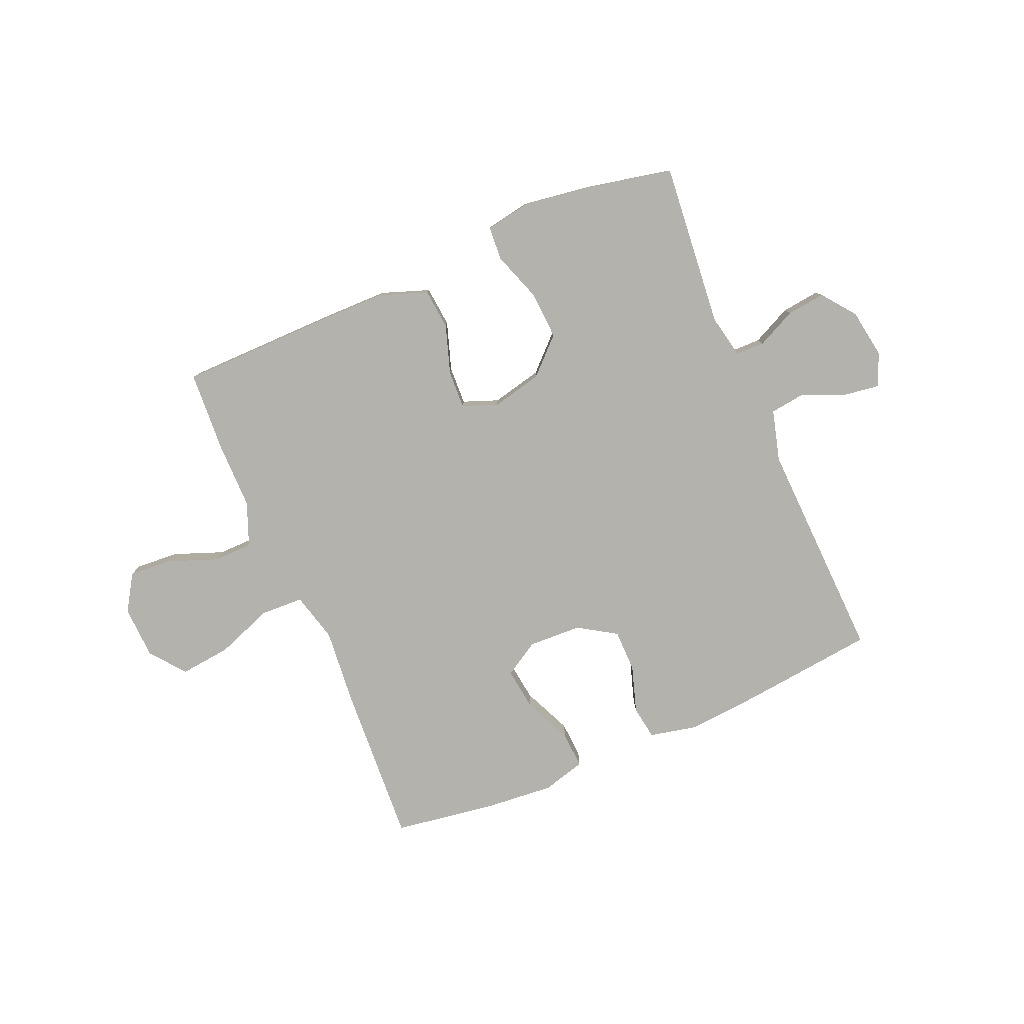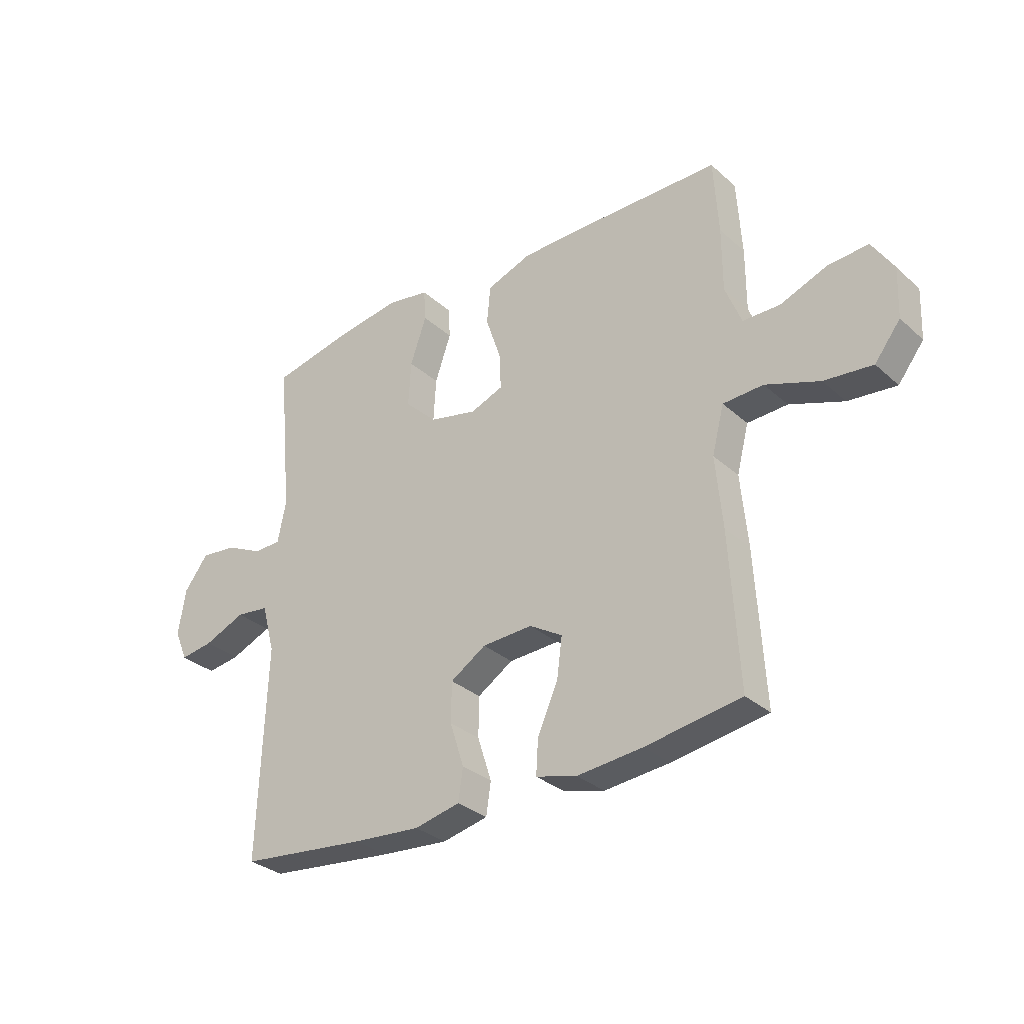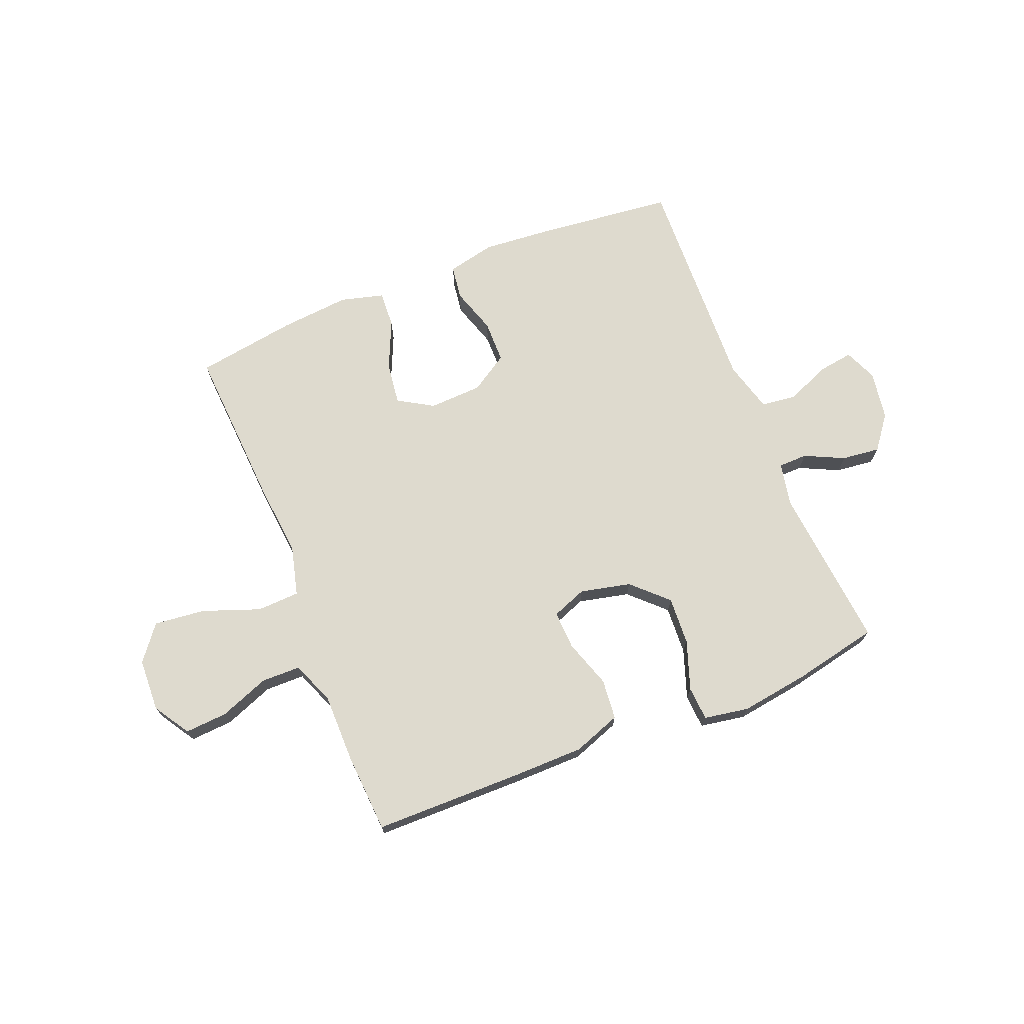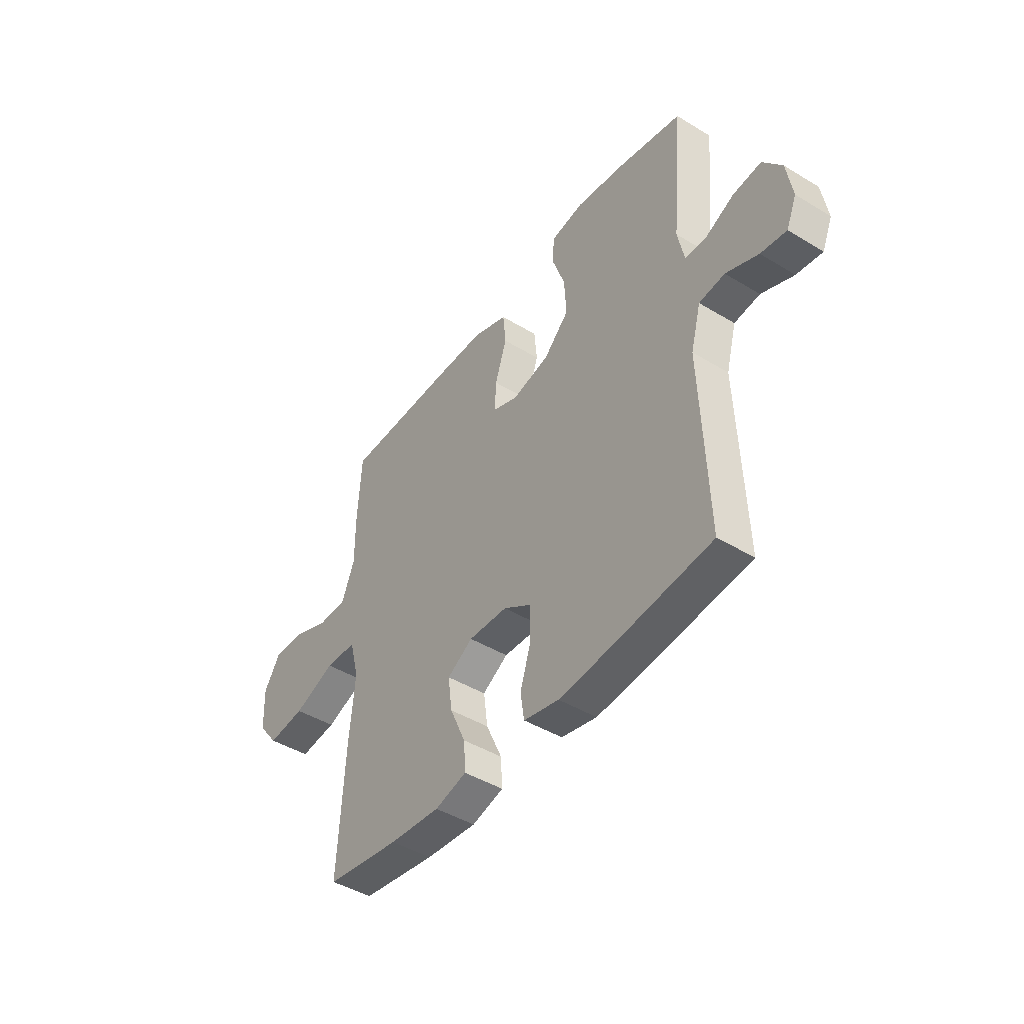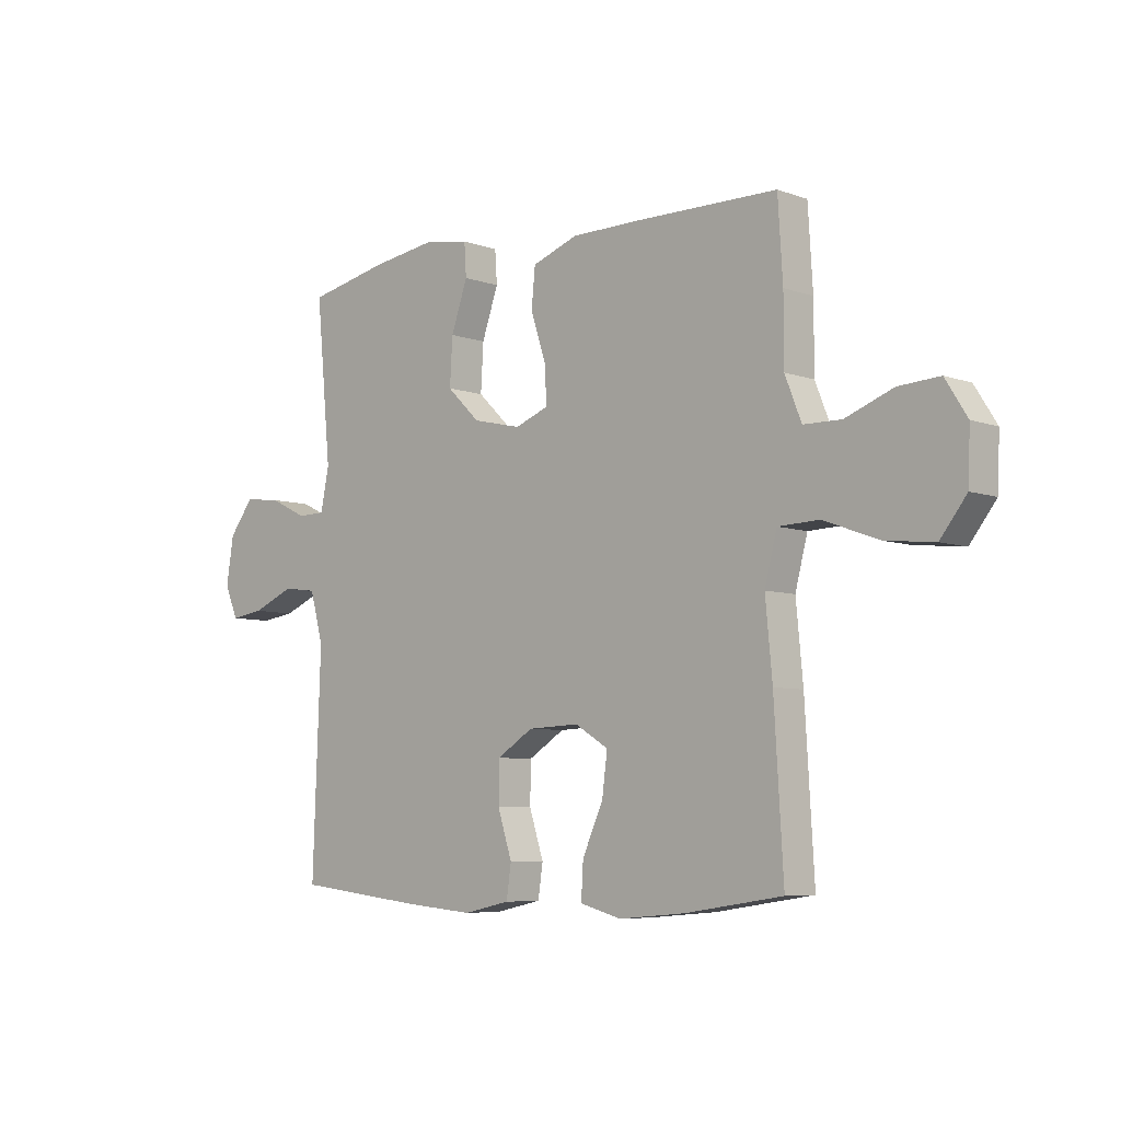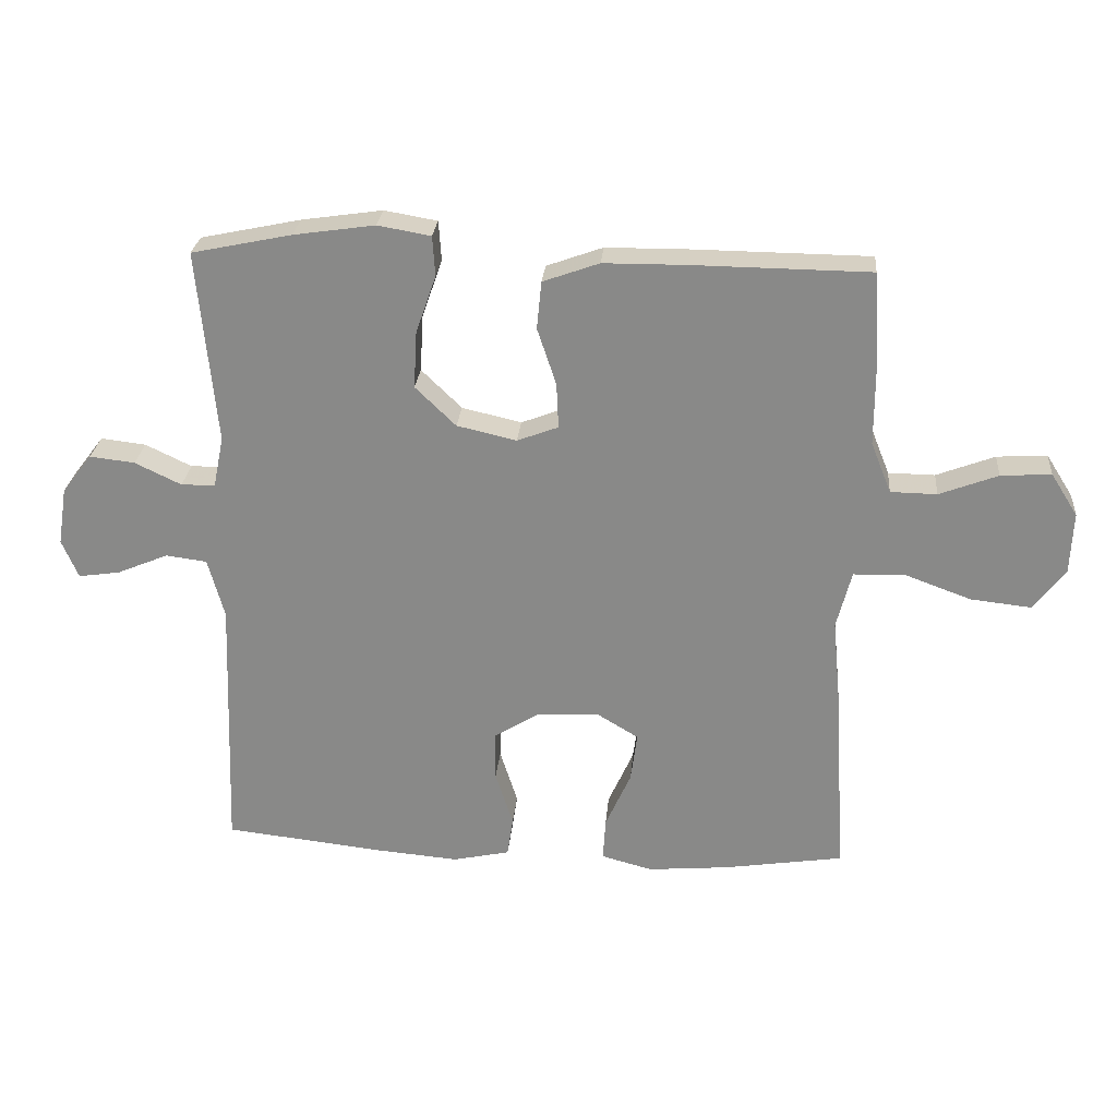
<metadata>
{"format":"obj","ext":"obj","renderer":"f3d","projection":"perspective","resolution":1024,"background":"white","views":[{"elev":-79.6,"azim":23.2,"up":"+Y"},{"elev":-31.4,"azim":-141.2,"up":"+Z"},{"elev":71.2,"azim":-22.0,"up":"+Y"},{"elev":-44.7,"azim":54.8,"up":"+Z"},{"elev":-6.5,"azim":-136.4,"up":"+Z"},{"elev":26.3,"azim":-175.1,"up":"+Z"}]}
</metadata>
<code>
v -0.5 0.07 0.5
v -0.231 0.07 0.503
v -0.103 0.07 0.502
v -0.017 0.07 0.471
v -0.01 0.07 0.398
v -0.039 0.07 0.311
v -0.042 0.07 0.242
v 0.021 0.07 0.218
v 0.112 0.07 0.239
v 0.174 0.07 0.299
v 0.169 0.07 0.386
v 0.138 0.07 0.475
v 0.142 0.07 0.536
v 0.223 0.07 0.55
v 0.347 0.07 0.532
v 0.5 0.07 0.5
v 0.472 0.07 0.204
v 0.488 0.07 0.126
v 0.54 0.07 0.125
v 0.611 0.07 0.159
v 0.68 0.07 0.167
v 0.726 0.07 0.107
v 0.74 0.07 0.019
v 0.715 0.07 -0.04
v 0.652 0.07 -0.031
v 0.573 0.07 0.002
v 0.51 0.07 -0.006
v 0.485 0.07 -0.098
v 0.5 0.07 -0.5
v 0.258 0.07 -0.527
v 0.129 0.07 -0.538
v 0.042 0.07 -0.519
v 0.033 0.07 -0.458
v 0.06 0.07 -0.374
v 0.059 0.07 -0.298
v -0.009 0.07 -0.255
v -0.105 0.07 -0.251
v -0.168 0.07 -0.289
v -0.158 0.07 -0.365
v -0.119 0.07 -0.452
v -0.115 0.07 -0.518
v -0.193 0.07 -0.539
v -0.318 0.07 -0.528
v -0.5 0.07 -0.5
v -0.483 0.07 -0.211
v -0.47 0.07 -0.074
v -0.493 0.07 0.015
v -0.57 0.07 0.018
v -0.673 0.07 -0.02
v -0.765 0.07 -0.03
v -0.814 0.07 0.033
v -0.818 0.07 0.128
v -0.777 0.07 0.193
v -0.7 0.07 0.188
v -0.611 0.07 0.154
v -0.54 0.07 0.155
v -0.509 0.07 0.233
v -0.509 0.07 0.355
v -0.5 0 0.5
v -0.231 0 0.503
v -0.103 0 0.502
v -0.017 0 0.471
v -0.01 0 0.398
v -0.039 0 0.311
v -0.042 0 0.242
v 0.021 0 0.218
v 0.112 0 0.239
v 0.174 0 0.299
v 0.169 0 0.386
v 0.138 0 0.475
v 0.142 0 0.536
v 0.223 0 0.55
v 0.347 0 0.532
v 0.5 0 0.5
v 0.472 0 0.204
v 0.488 0 0.126
v 0.54 0 0.125
v 0.611 0 0.159
v 0.68 0 0.167
v 0.726 0 0.107
v 0.74 0 0.019
v 0.715 0 -0.04
v 0.652 0 -0.031
v 0.573 0 0.002
v 0.51 0 -0.006
v 0.485 0 -0.098
v 0.5 0 -0.5
v 0.258 0 -0.527
v 0.129 0 -0.538
v 0.042 0 -0.519
v 0.033 0 -0.458
v 0.06 0 -0.374
v 0.059 0 -0.298
v -0.009 0 -0.255
v -0.105 0 -0.251
v -0.168 0 -0.289
v -0.158 0 -0.365
v -0.119 0 -0.452
v -0.115 0 -0.518
v -0.193 0 -0.539
v -0.318 0 -0.528
v -0.5 0 -0.5
v -0.483 0 -0.211
v -0.47 0 -0.074
v -0.493 0 0.015
v -0.57 0 0.018
v -0.673 0 -0.02
v -0.765 0 -0.03
v -0.814 0 0.033
v -0.818 0 0.128
v -0.777 0 0.193
v -0.7 0 0.188
v -0.611 0 0.154
v -0.54 0 0.155
v -0.509 0 0.233
v -0.509 0 0.355
f 57 58 1 2
f 56 57 2 3
f 52 53 54 55
f 52 55 56
f 51 52 56
f 48 49 50 51
f 47 48 51 56
f 43 44 45 46
f 43 46 47
f 42 43 47
f 39 40 41 42
f 38 39 42 47
f 37 38 47 56
f 31 32 33 34
f 31 34 35
f 28 29 30 31
f 27 28 31 35
f 23 24 25 26
f 21 22 23 26
f 19 20 21 26
f 18 19 26 27
f 17 18 27 35
f 11 12 13 14
f 10 11 14 15
f 3 4 5 6
f 3 6 7
f 36 37 56 3
f 10 15 16 17
f 9 10 17 35
f 8 9 35 36
f 36 3 7
f 7 8 36
f 60 59 116 115
f 61 60 115 114
f 113 112 111 110
f 114 113 110
f 114 110 109
f 109 108 107 106
f 114 109 106 105
f 104 103 102 101
f 105 104 101
f 105 101 100
f 100 99 98 97
f 105 100 97 96
f 114 105 96 95
f 92 91 90 89
f 93 92 89
f 89 88 87 86
f 93 89 86 85
f 84 83 82 81
f 84 81 80 79
f 84 79 78 77
f 85 84 77 76
f 93 85 76 75
f 72 71 70 69
f 73 72 69 68
f 64 63 62 61
f 65 64 61
f 61 114 95 94
f 75 74 73 68
f 93 75 68 67
f 94 93 67 66
f 65 61 94
f 94 66 65
f 1 59 60 2
f 2 60 61 3
f 3 61 62 4
f 4 62 63 5
f 5 63 64 6
f 6 64 65 7
f 7 65 66 8
f 8 66 67 9
f 9 67 68 10
f 10 68 69 11
f 11 69 70 12
f 12 70 71 13
f 13 71 72 14
f 14 72 73 15
f 15 73 74 16
f 16 74 75 17
f 17 75 76 18
f 18 76 77 19
f 19 77 78 20
f 20 78 79 21
f 21 79 80 22
f 22 80 81 23
f 23 81 82 24
f 24 82 83 25
f 25 83 84 26
f 26 84 85 27
f 27 85 86 28
f 28 86 87 29
f 29 87 88 30
f 30 88 89 31
f 31 89 90 32
f 32 90 91 33
f 33 91 92 34
f 34 92 93 35
f 35 93 94 36
f 36 94 95 37
f 37 95 96 38
f 38 96 97 39
f 39 97 98 40
f 40 98 99 41
f 41 99 100 42
f 42 100 101 43
f 43 101 102 44
f 44 102 103 45
f 45 103 104 46
f 46 104 105 47
f 47 105 106 48
f 48 106 107 49
f 49 107 108 50
f 50 108 109 51
f 51 109 110 52
f 52 110 111 53
f 53 111 112 54
f 54 112 113 55
f 55 113 114 56
f 56 114 115 57
f 57 115 116 58
f 58 116 59 1

</code>
